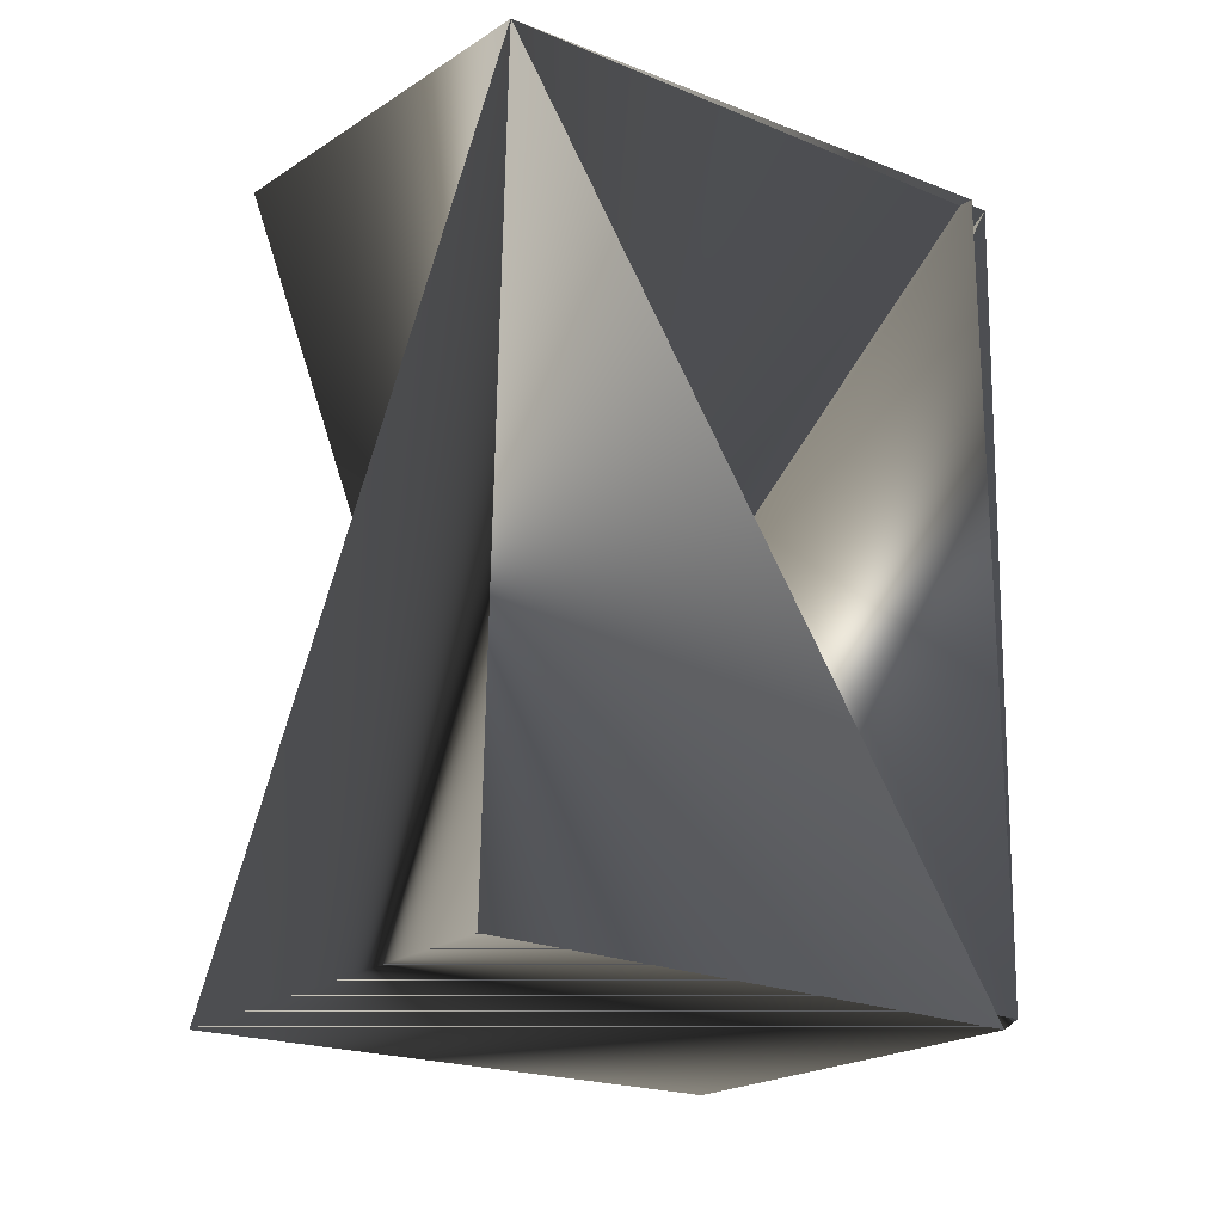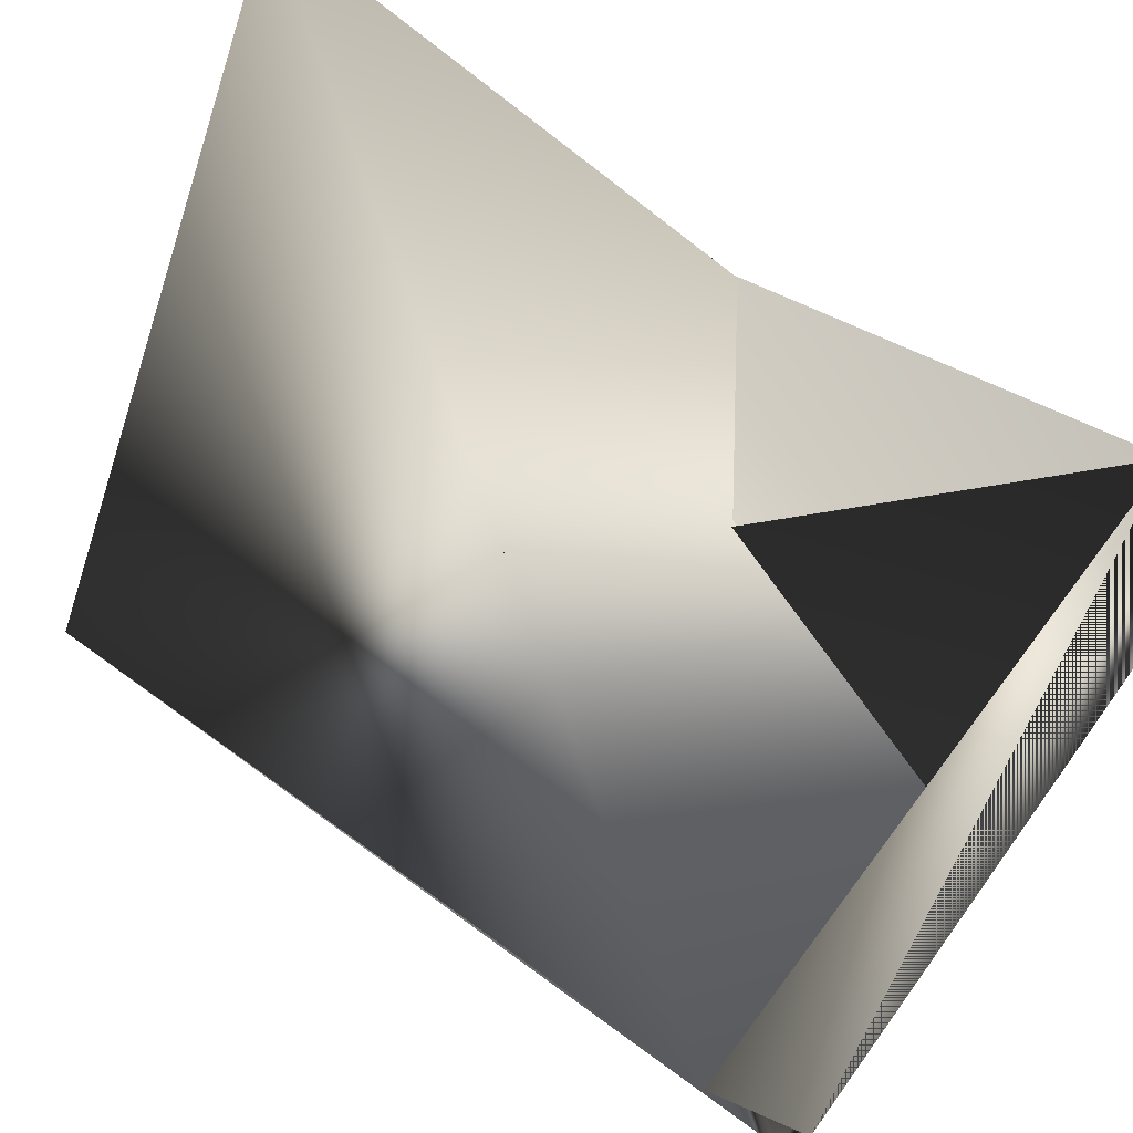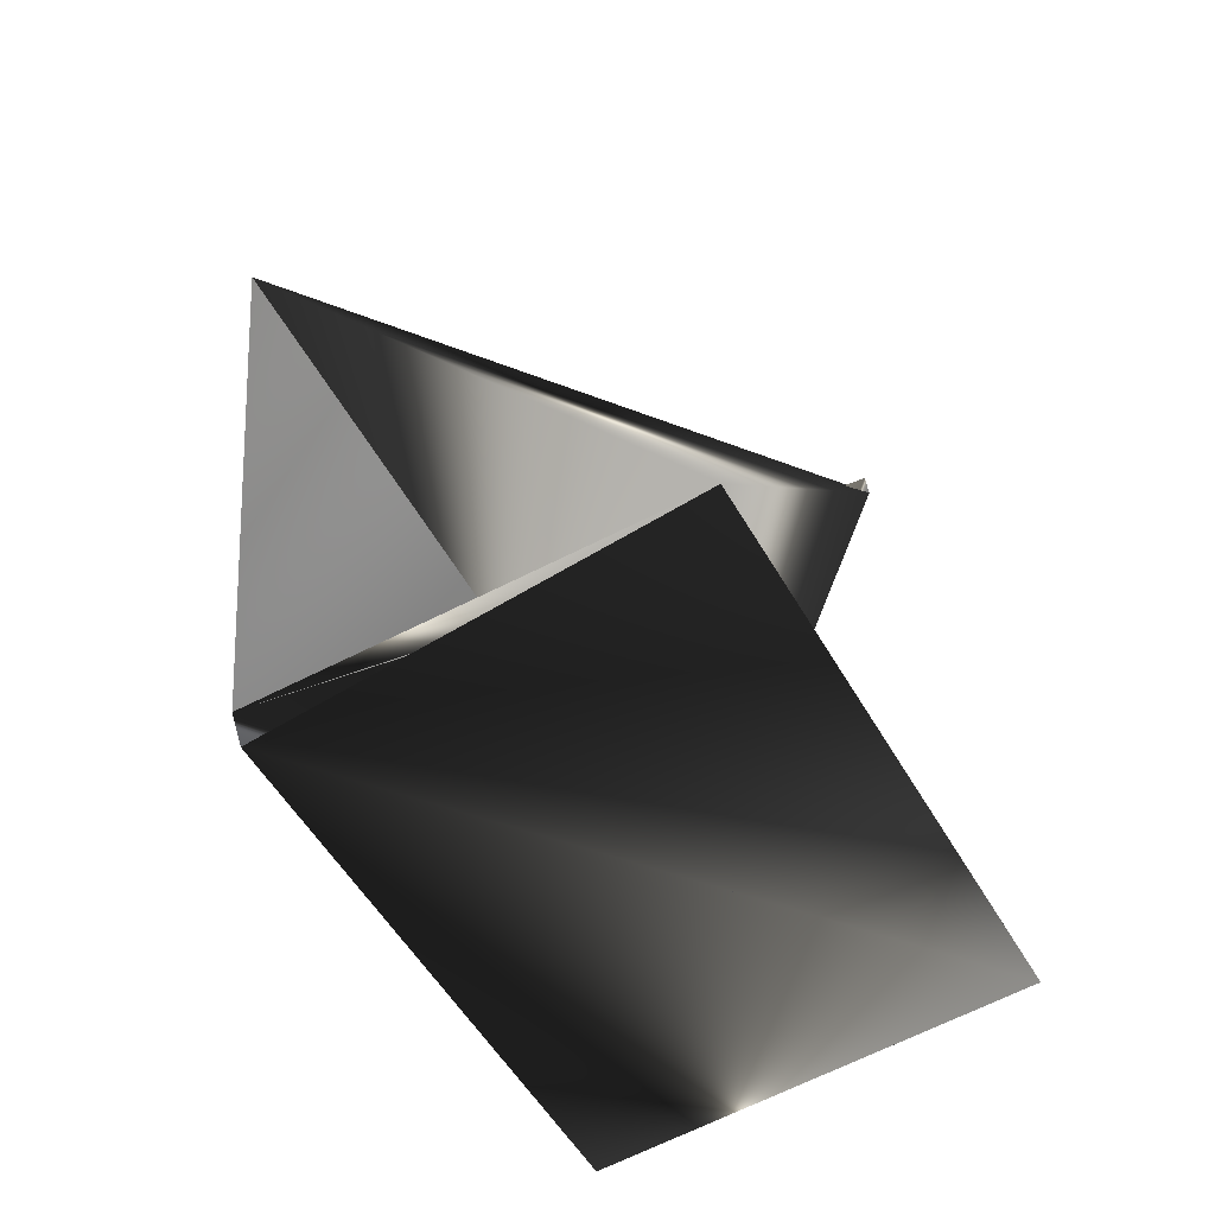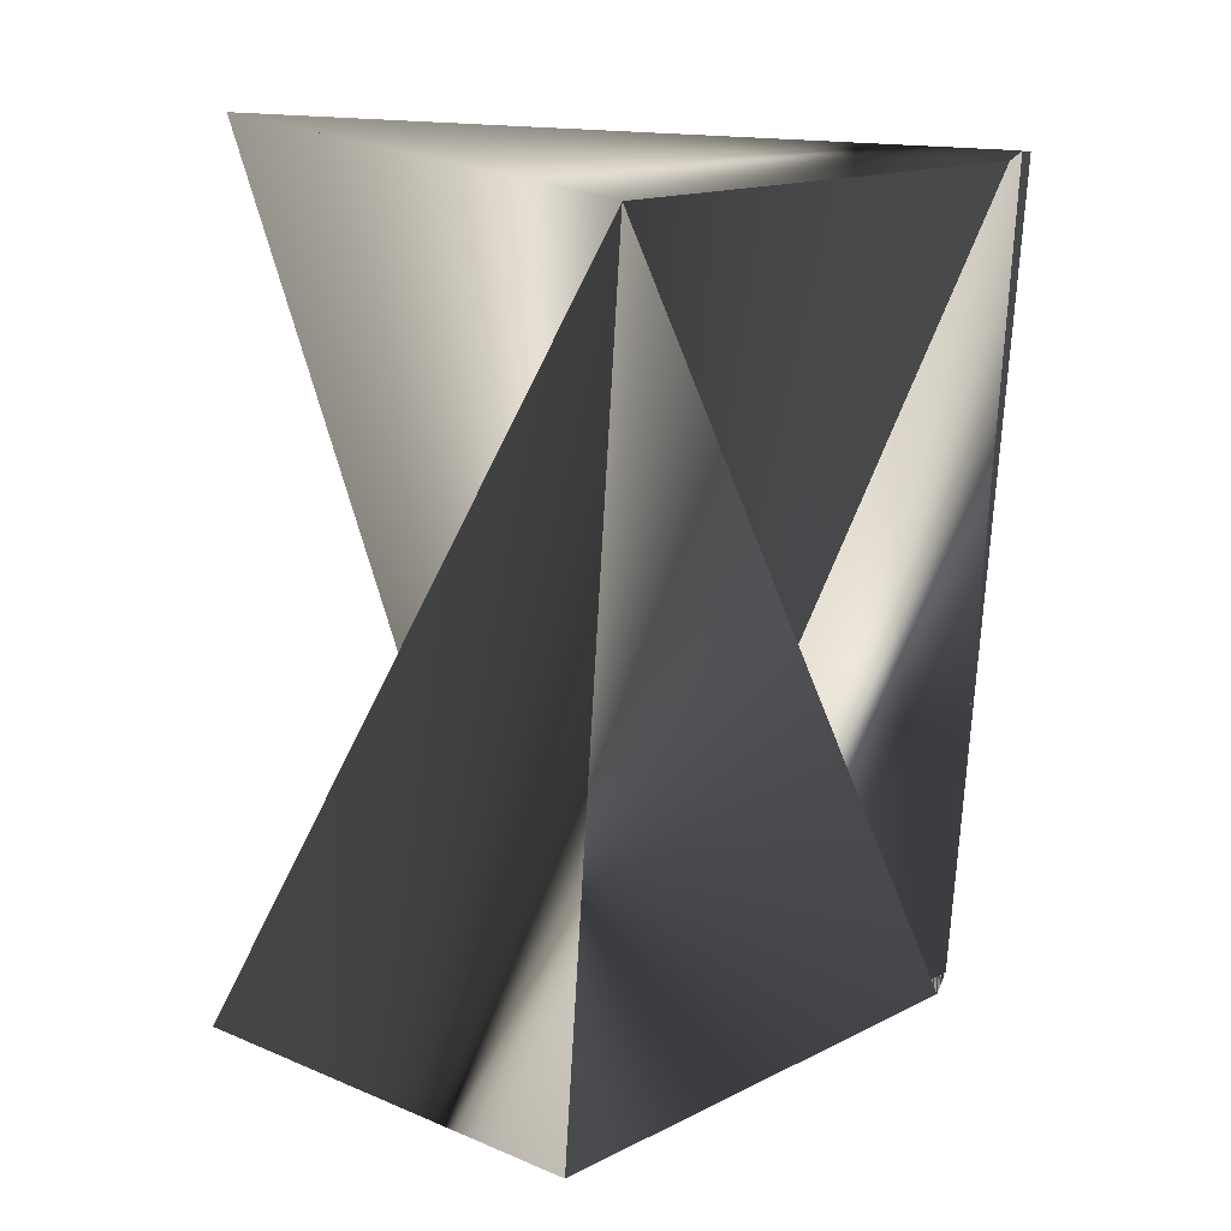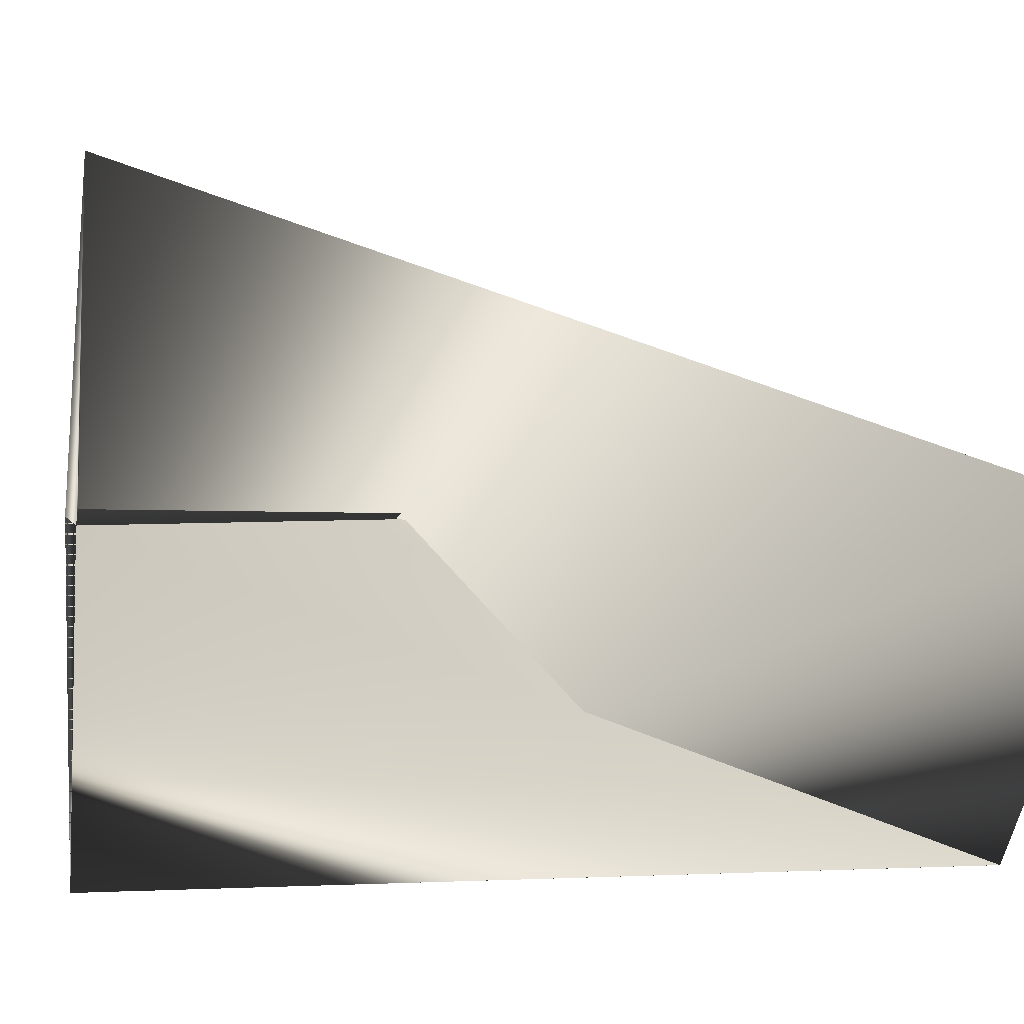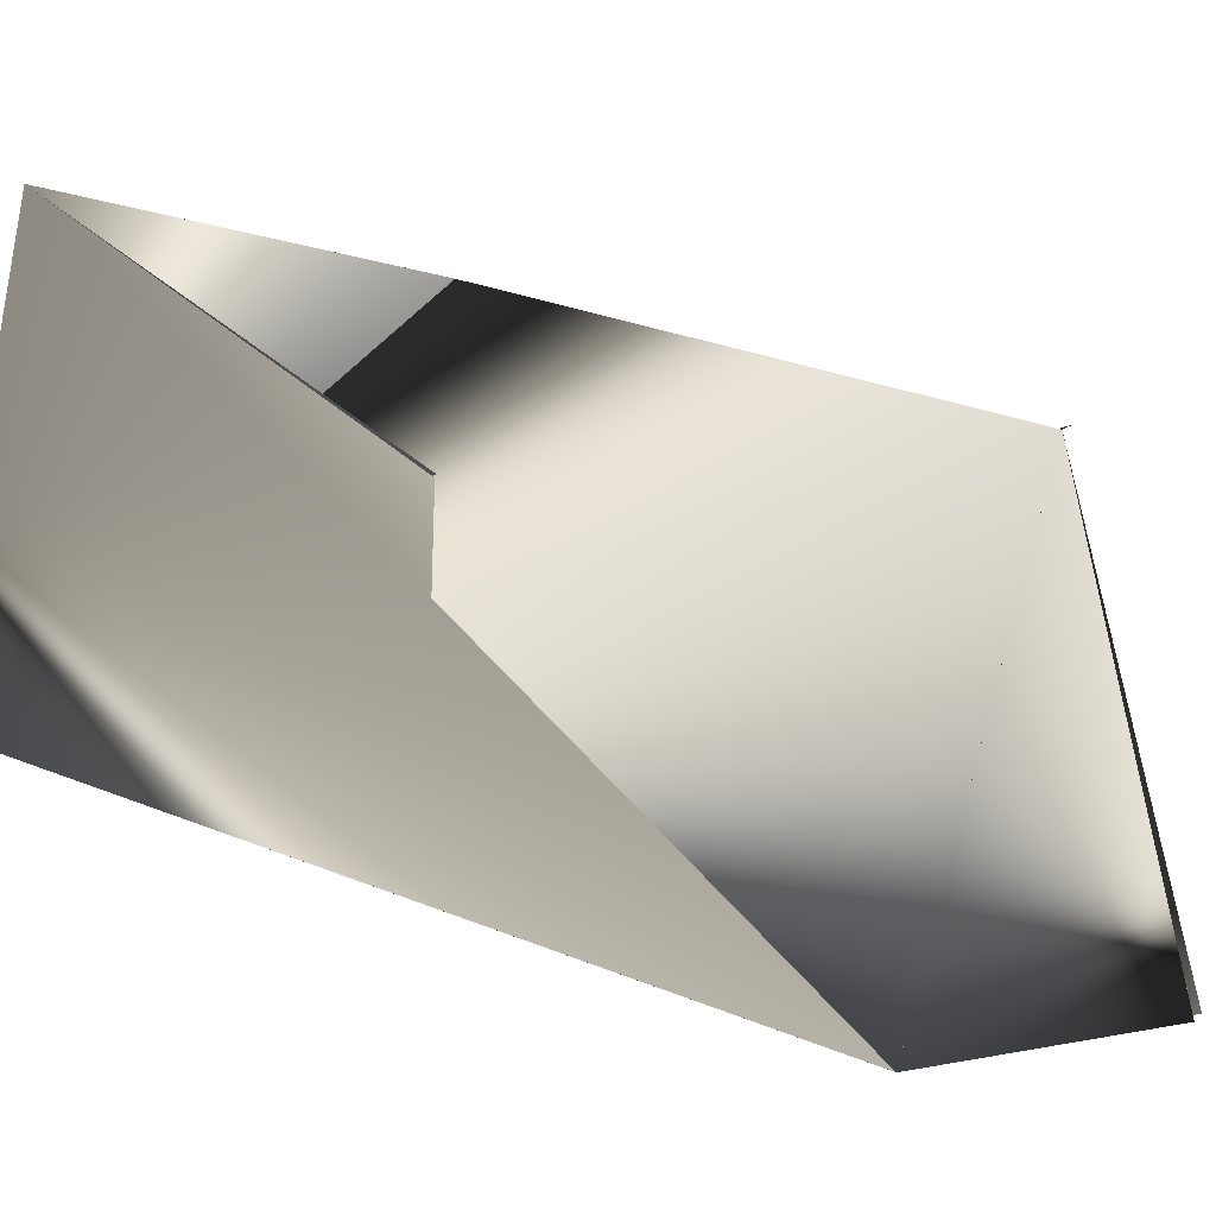
<metadata>
{"format":"obj","ext":"obj","renderer":"f3d","projection":"perspective","resolution":1024,"background":"white","views":[{"elev":-32.9,"azim":-47.4,"up":"+Z"},{"elev":71.5,"azim":120.1,"up":"+Y"},{"elev":-49.4,"azim":107.6,"up":"+Z"},{"elev":7.3,"azim":-60.9,"up":"+Z"},{"elev":50.4,"azim":-103.9,"up":"+Y"},{"elev":12.3,"azim":-64.6,"up":"+Y"}]}
</metadata>
<code>
v -0.04063 -0.1407 0.8962
v -0.1399 -0.1888 0.8739
v -0.1567 -0.2073 1.01
v -0.04958 -0.2094 0.8858
v -0.1477 -0.1386 1.023
v -0.07003 -0.2279 1.019
v -0.1309 -0.1201 0.8843
v -0.1441 -0.1386 1.023
v -0.05321 -0.2094 0.8829
v -0.0664 -0.2279 1.019
f 1 3 4
f 1 5 2
f 1 2 3
f 1 4 5
f 6 4 7
f 6 7 3
f 6 3 5
f 6 5 2
f 6 2 4
f 2 8 9
f 2 9 5
f 2 7 10
f 4 5 10
f 4 2 5
f 4 10 7
f 9 7 1
f 9 1 5
f 9 5 4
f 9 5 4
f 9 4 5
f 9 4 7
f 8 2 9
f 8 2 4
f 8 4 2
f 8 5 9
f 8 2 5
f 8 9 2
f 7 2 1
f 7 2 9
f 7 4 2
f 7 9 2
f 7 2 3
f 3 2 10
f 3 10 5
f 3 1 9
f 3 5 4
f 3 2 5
f 3 2 1
f 3 9 2
f 1 2 10
f 1 10 5
f 1 5 9
f 1 2 10
f 1 10 5
f 5 10 2
f 5 2 4
f 5 2 9
f 5 10 2

</code>
